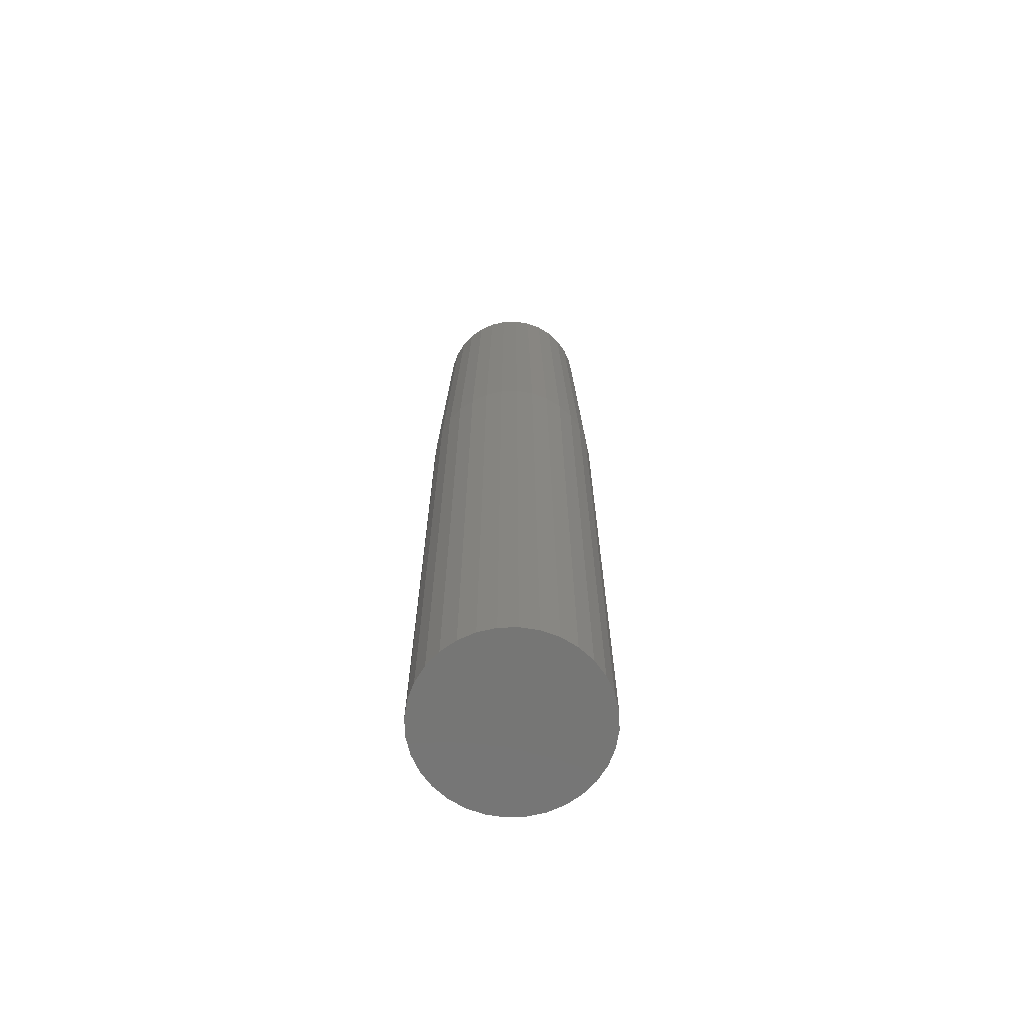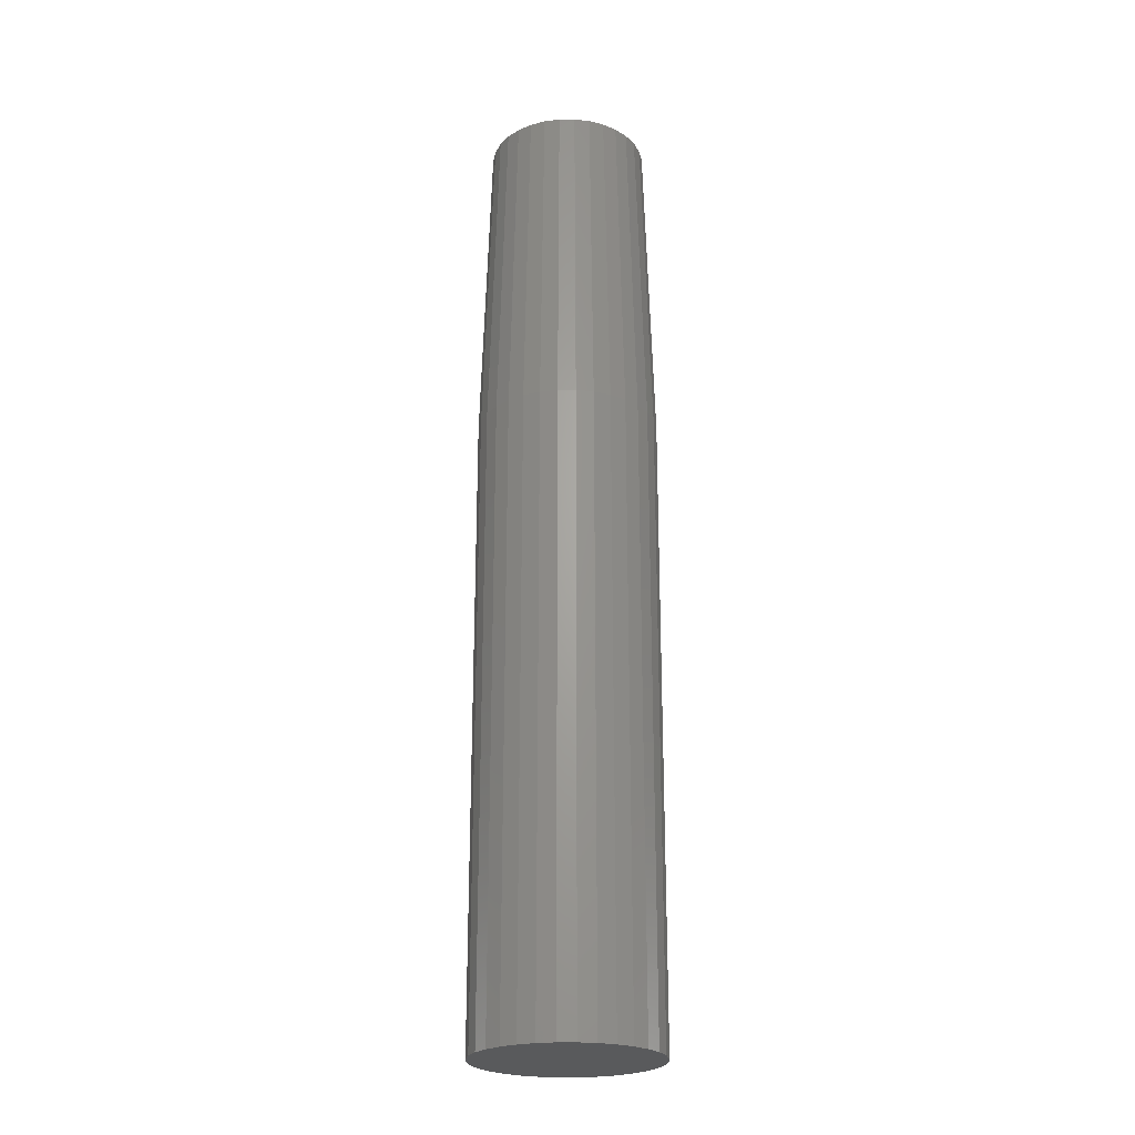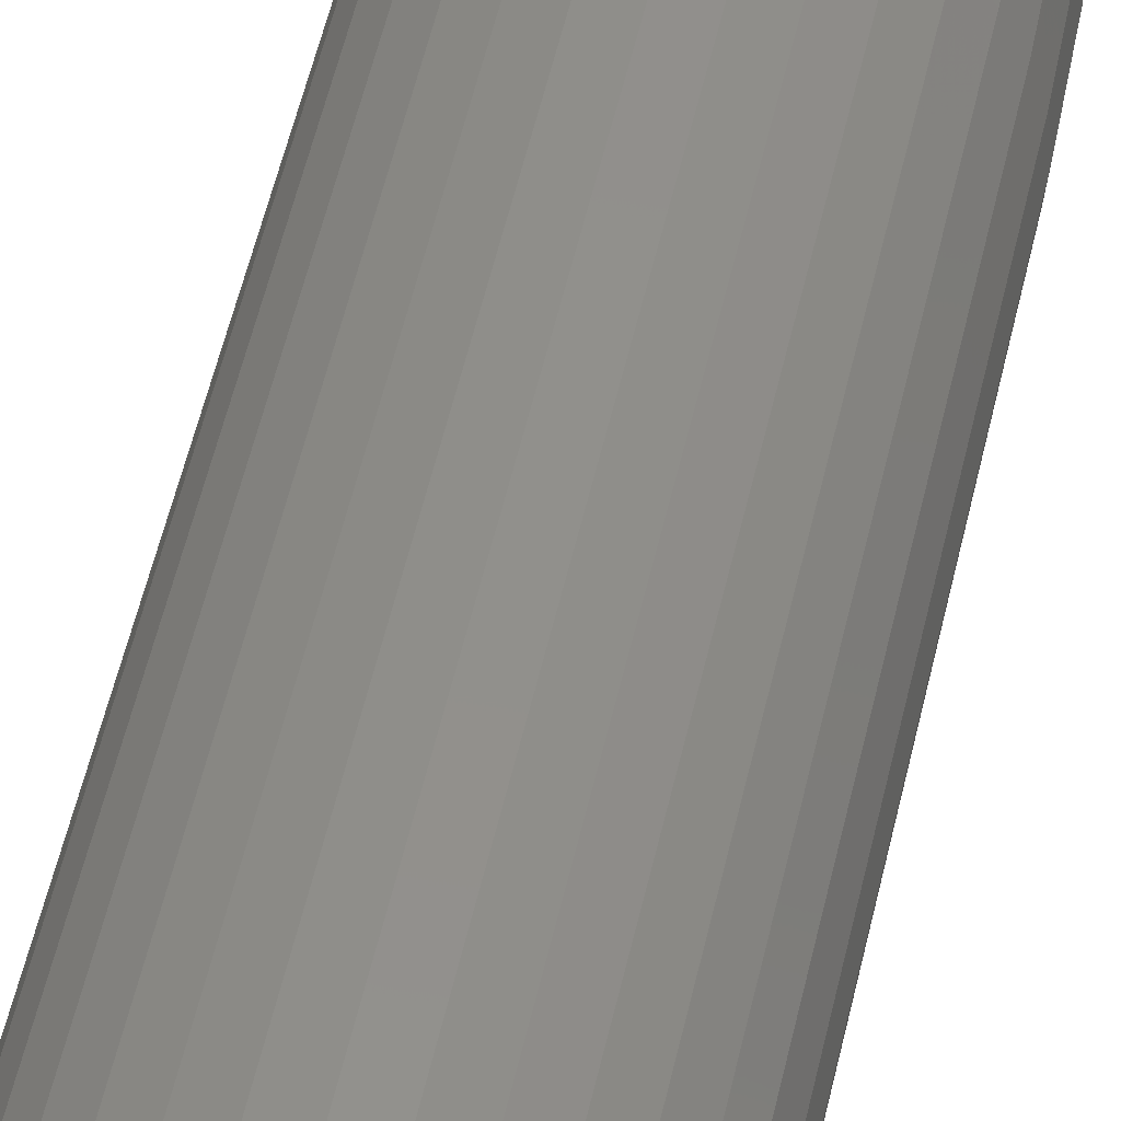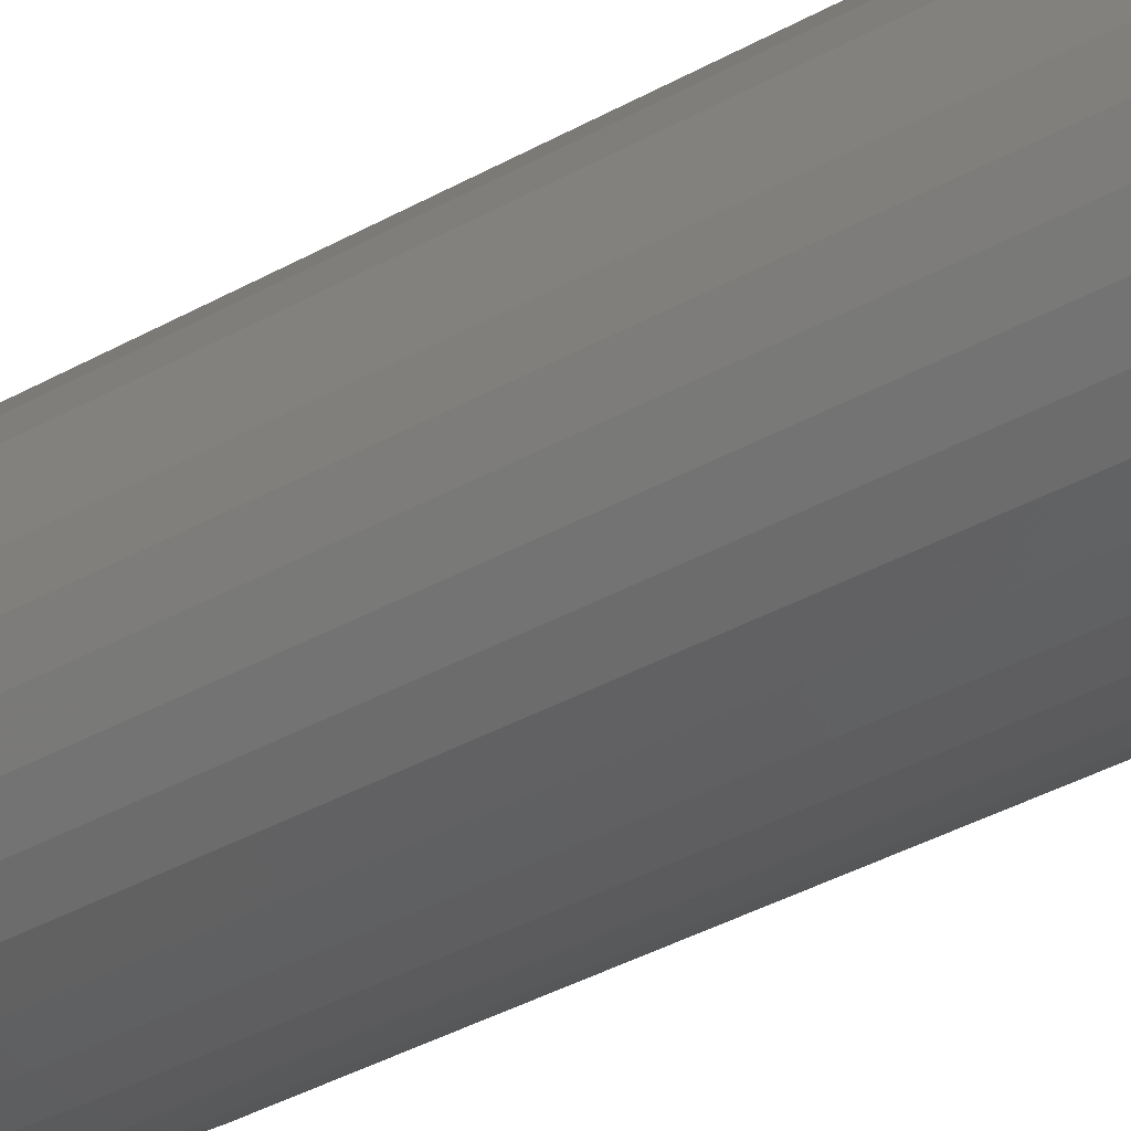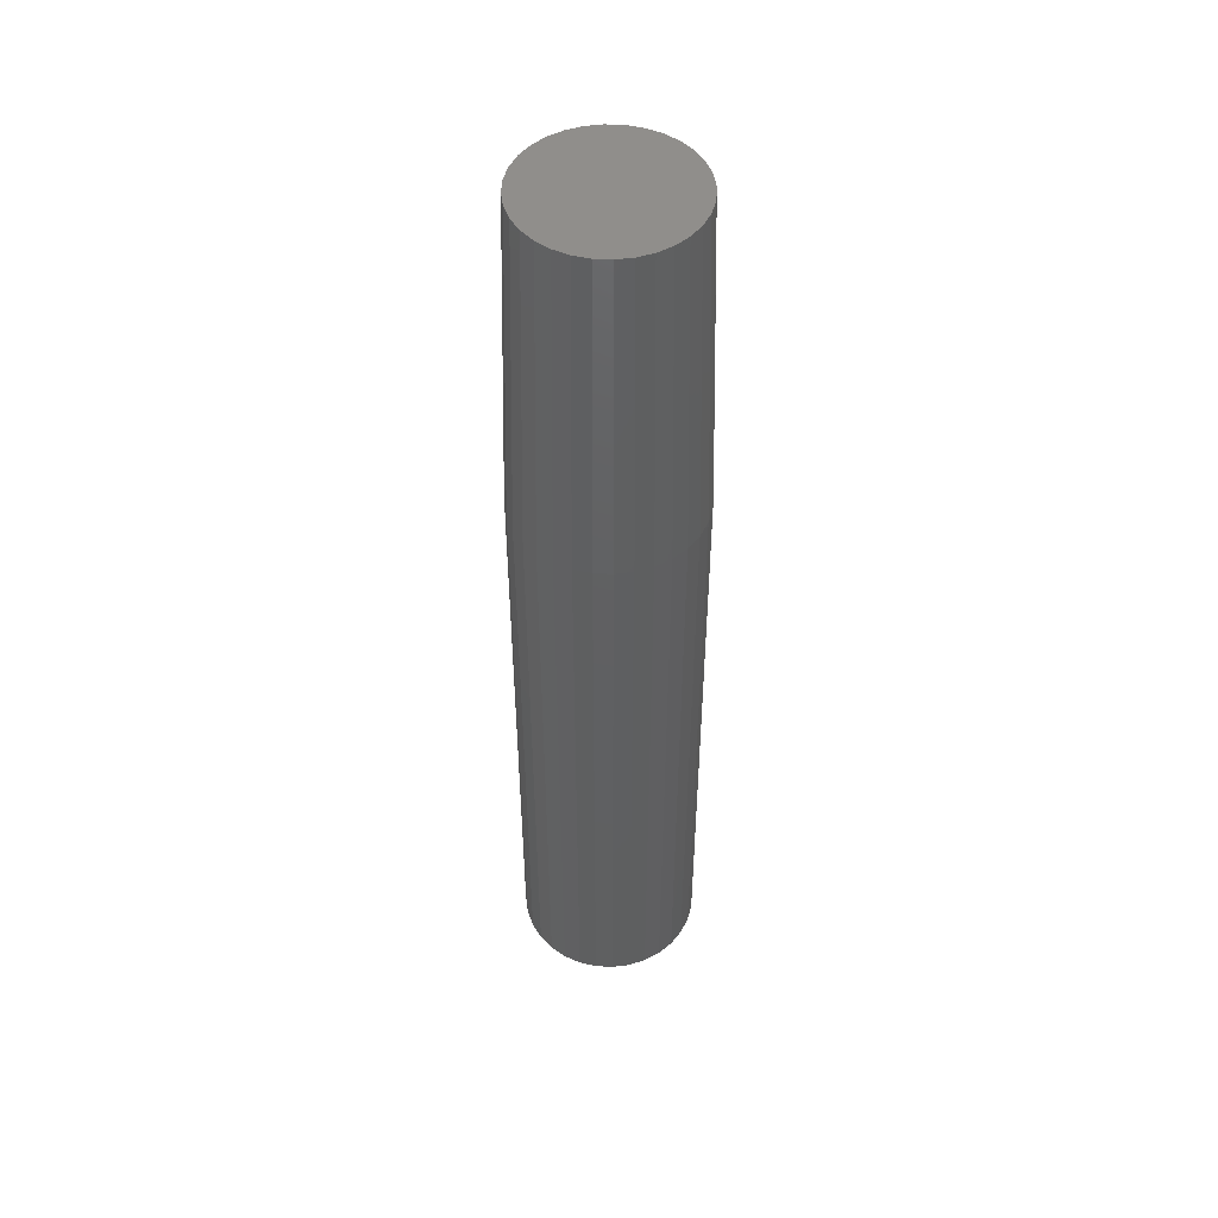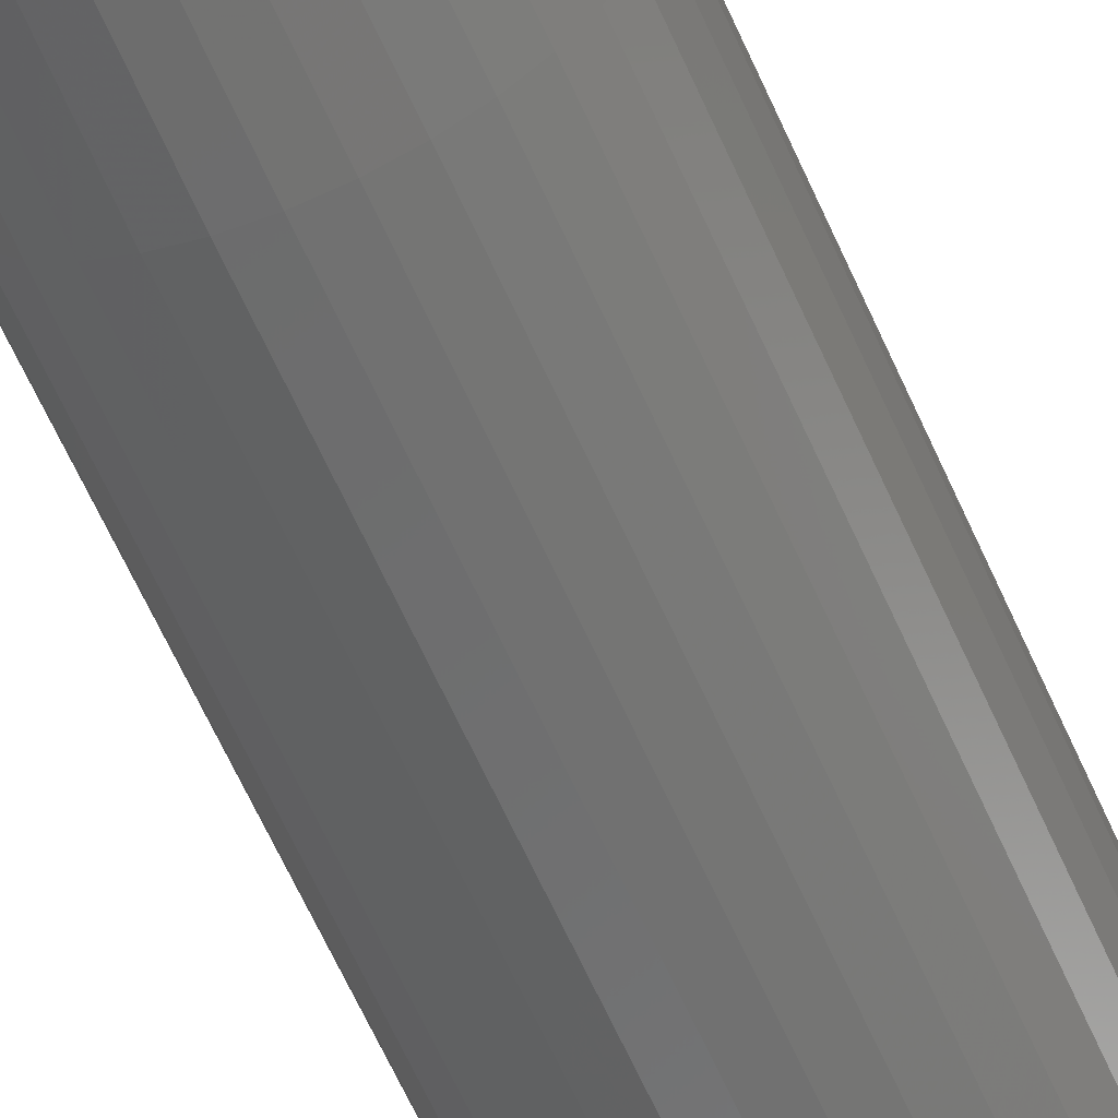
<metadata>
{"format":"stl","ext":"stl","renderer":"f3d","projection":"perspective","resolution":1024,"background":"white","views":[{"elev":-68.1,"azim":86.4,"up":"+Y"},{"elev":-23.9,"azim":-162.7,"up":"+Y"},{"elev":50.3,"azim":12.1,"up":"+Z"},{"elev":-31.6,"azim":-50.0,"up":"+Z"},{"elev":49.2,"azim":-159.9,"up":"+Y"},{"elev":-60.8,"azim":-156.5,"up":"+Z"}]}
</metadata>
<code>
# stl→obj: 96 verts, 188 faces
v 0.0009868 5.259e-18 0.06324
v 0.01332 5.944e-18 0.06202
v -0.01135 4.574e-18 0.06202
v -0.02321 3.916e-18 0.05843
v 0.02519 6.602e-18 0.05843
v -0.03415 3.309e-18 0.05258
v 0.03612 7.209e-18 0.05258
v -0.04373 2.777e-18 0.04472
v 0.0457 7.741e-18 0.04472
v -0.0516 2.34e-18 0.03513
v 0.05357 8.178e-18 0.03513
v 0.0457 7.741e-18 -0.04472
v -0.04373 2.777e-18 -0.04472
v 0.05357 8.178e-18 -0.03513
v -0.03415 3.309e-18 -0.05258
v 0.03612 7.209e-18 -0.05258
v -0.02321 3.916e-18 -0.05843
v 0.02519 6.602e-18 -0.05843
v -0.01135 4.574e-18 -0.06202
v 0.01332 5.944e-18 -0.06202
v 0.0009868 5.259e-18 -0.06324
v -0.0516 2.34e-18 -0.03513
v -0.05744 2.016e-18 -0.0242
v 0.05941 8.502e-18 -0.0242
v -0.06104 1.816e-18 -0.01234
v 0.06301 8.702e-18 -0.01234
v -0.06225 1.748e-18 -4.615e-11
v 0.06423 8.769e-18 6.127e-18
v -0.06104 1.816e-18 0.01234
v 0.06301 8.702e-18 0.01234
v -0.05744 2.016e-18 0.0242
v 0.05941 8.502e-18 0.0242
v 0.07204 -0.2578 -4.496e-17
v 0.07204 -0.75 -2.755e-17
v 0.07067 -0.2578 -0.01386
v 0.07067 -0.75 -0.01386
v 0.06663 -0.2578 -0.02719
v 0.06663 -0.75 -0.02719
v 0.06006 -0.2578 -0.03947
v 0.06006 -0.75 -0.03947
v 0.05123 -0.2578 -0.05024
v 0.05123 -0.75 -0.05024
v 0.04046 -0.2578 -0.05908
v 0.04046 -0.75 -0.05908
v 0.02818 -0.2578 -0.06564
v 0.02818 -0.75 -0.06564
v 0.01485 -0.2578 -0.06969
v 0.01485 -0.75 -0.06969
v 0.0009868 -0.2578 -0.07105
v 0.0009868 -0.75 -0.07105
v -0.01287 -0.2578 -0.06969
v -0.01287 -0.75 -0.06969
v -0.0262 -0.2578 -0.06564
v -0.0262 -0.75 -0.06564
v -0.03849 -0.2578 -0.05908
v -0.03849 -0.75 -0.05908
v -0.04925 -0.2578 -0.05024
v -0.04925 -0.75 -0.05024
v -0.05809 -0.2578 -0.03947
v -0.05809 -0.75 -0.03947
v -0.06466 -0.2578 -0.02719
v -0.06466 -0.75 -0.02719
v -0.0687 -0.2578 -0.01386
v -0.0687 -0.75 -0.01386
v -0.07007 -0.2578 2.465e-17
v -0.07007 -0.75 2.465e-17
v -0.0687 -0.2578 0.01386
v -0.0687 -0.75 0.01386
v -0.06466 -0.2578 0.02719
v -0.06466 -0.75 0.02719
v -0.05809 -0.2578 0.03947
v -0.05809 -0.75 0.03947
v -0.04925 -0.2578 0.05024
v -0.04925 -0.75 0.05024
v -0.03849 -0.2578 0.05908
v -0.03849 -0.75 0.05908
v -0.0262 -0.2578 0.06564
v -0.0262 -0.75 0.06564
v -0.01287 -0.2578 0.06969
v -0.01287 -0.75 0.06969
v 0.0009868 -0.2578 0.07105
v 0.0009868 -0.75 0.07105
v 0.01485 -0.2578 0.06969
v 0.01485 -0.75 0.06969
v 0.02818 -0.2578 0.06564
v 0.02818 -0.75 0.06564
v 0.04046 -0.2578 0.05908
v 0.04046 -0.75 0.05908
v 0.05123 -0.2578 0.05024
v 0.05123 -0.75 0.05024
v 0.06006 -0.2578 0.03947
v 0.06006 -0.75 0.03947
v 0.06663 -0.2578 0.02719
v 0.06663 -0.75 0.02719
v 0.07067 -0.2578 0.01386
v 0.07067 -0.75 0.01386
f 1 2 3
f 4 3 2
f 5 4 2
f 6 4 5
f 7 6 5
f 8 6 7
f 9 8 7
f 10 8 9
f 11 10 9
f 12 13 14
f 15 13 12
f 16 15 12
f 17 15 16
f 18 17 16
f 19 17 18
f 20 19 18
f 21 19 20
f 13 22 14
f 14 22 23
f 14 23 24
f 24 23 25
f 24 25 26
f 26 25 27
f 26 27 28
f 28 27 29
f 28 29 30
f 30 29 31
f 30 31 32
f 32 31 10
f 32 10 11
f 33 34 35
f 35 34 36
f 35 36 37
f 37 36 38
f 37 38 39
f 39 38 40
f 39 40 41
f 41 40 42
f 41 42 43
f 43 42 44
f 43 44 45
f 45 44 46
f 45 46 47
f 47 46 48
f 47 48 49
f 49 48 50
f 49 50 51
f 51 50 52
f 51 52 53
f 53 52 54
f 53 54 55
f 55 54 56
f 55 56 57
f 57 56 58
f 57 58 59
f 59 58 60
f 59 60 61
f 61 60 62
f 61 62 63
f 63 62 64
f 63 64 65
f 65 64 66
f 65 66 67
f 67 66 68
f 67 68 69
f 69 68 70
f 69 70 71
f 71 70 72
f 71 72 73
f 73 72 74
f 73 74 75
f 75 74 76
f 75 76 77
f 77 76 78
f 77 78 79
f 79 78 80
f 79 80 81
f 81 80 82
f 81 82 83
f 83 82 84
f 83 84 85
f 85 84 86
f 85 86 87
f 87 86 88
f 87 88 89
f 89 88 90
f 89 90 91
f 91 90 92
f 91 92 93
f 93 92 94
f 93 94 95
f 95 94 96
f 95 96 33
f 33 96 34
f 65 27 63
f 63 27 25
f 63 25 61
f 61 25 23
f 61 23 59
f 59 23 22
f 59 22 57
f 57 22 13
f 57 13 55
f 55 13 15
f 55 15 53
f 53 15 17
f 53 17 51
f 51 17 19
f 51 19 49
f 49 19 21
f 49 21 47
f 47 21 20
f 47 20 45
f 45 20 18
f 45 18 43
f 43 18 16
f 43 16 41
f 41 16 12
f 41 12 39
f 39 12 14
f 39 14 37
f 37 14 24
f 37 24 35
f 35 24 26
f 35 26 33
f 33 26 28
f 33 28 95
f 95 28 30
f 95 30 93
f 93 30 32
f 93 32 91
f 91 32 11
f 91 11 89
f 89 11 9
f 89 9 87
f 87 9 7
f 87 7 85
f 85 7 5
f 85 5 83
f 83 5 2
f 83 2 81
f 81 2 1
f 81 1 79
f 79 1 3
f 79 3 77
f 77 3 4
f 77 4 75
f 75 4 6
f 75 6 73
f 73 6 8
f 73 8 71
f 71 8 10
f 71 10 69
f 69 10 31
f 69 31 67
f 67 31 29
f 67 29 65
f 65 29 27
f 80 84 82
f 84 80 78
f 84 78 86
f 86 78 76
f 86 76 88
f 88 76 74
f 88 74 90
f 90 74 72
f 90 72 92
f 40 58 42
f 42 58 56
f 42 56 44
f 44 56 54
f 44 54 46
f 46 54 52
f 46 52 48
f 48 52 50
f 92 72 94
f 94 72 70
f 94 70 96
f 96 70 68
f 96 68 34
f 34 68 66
f 34 66 36
f 36 66 64
f 36 64 38
f 38 64 62
f 38 62 40
f 40 62 60
f 40 60 58

</code>
